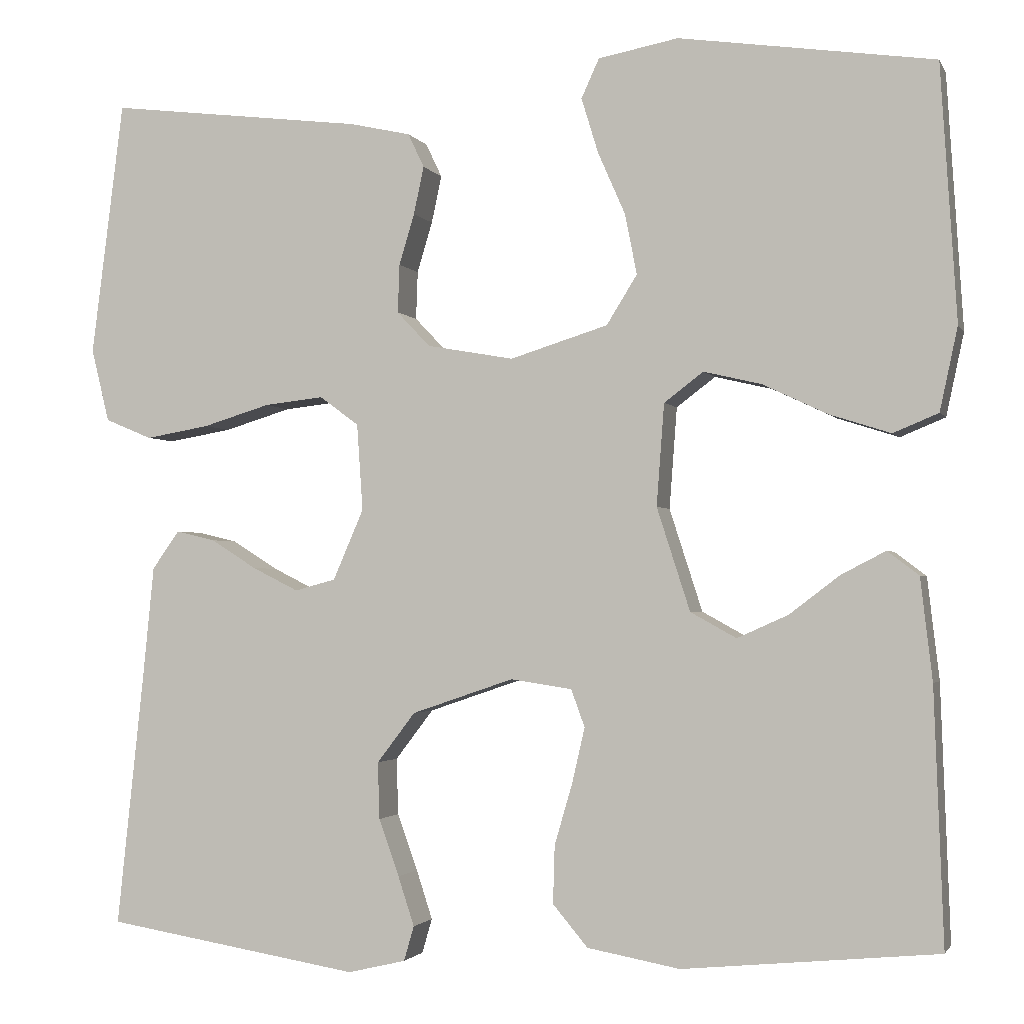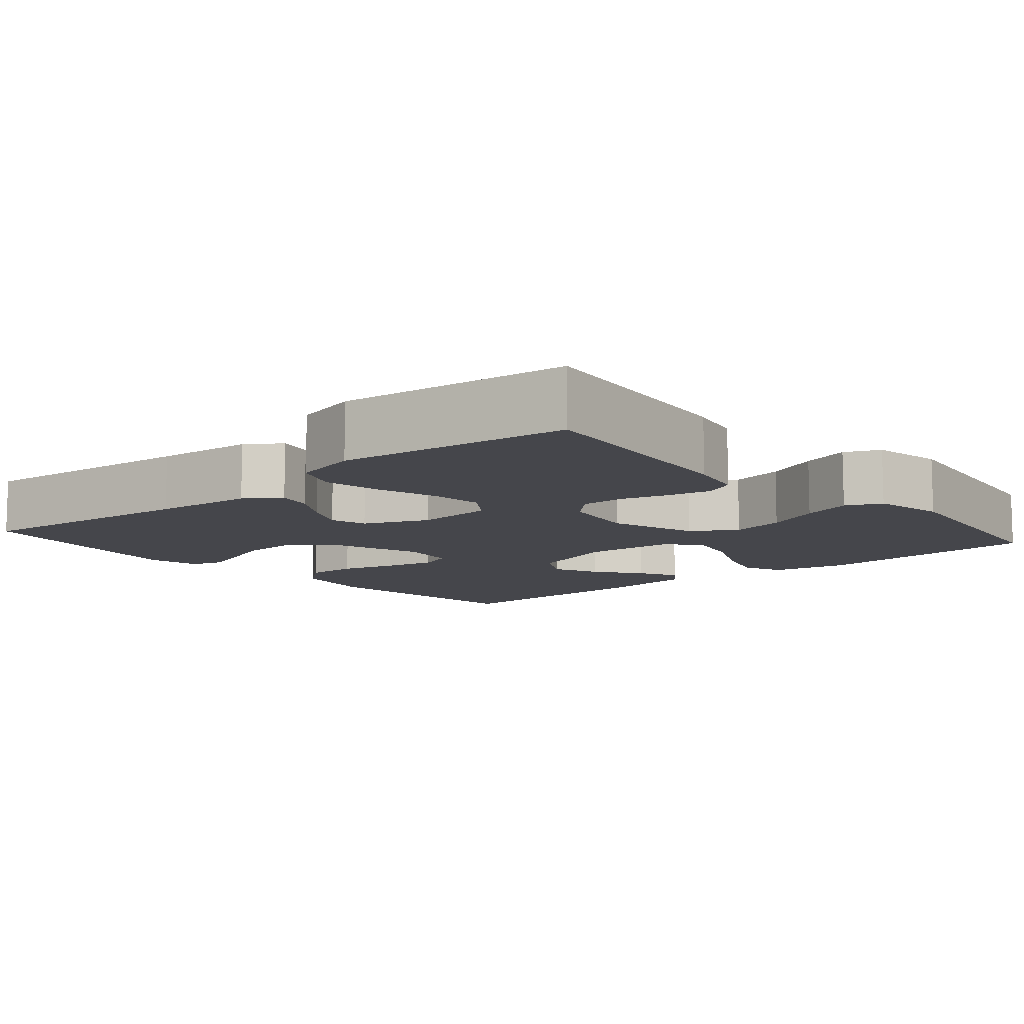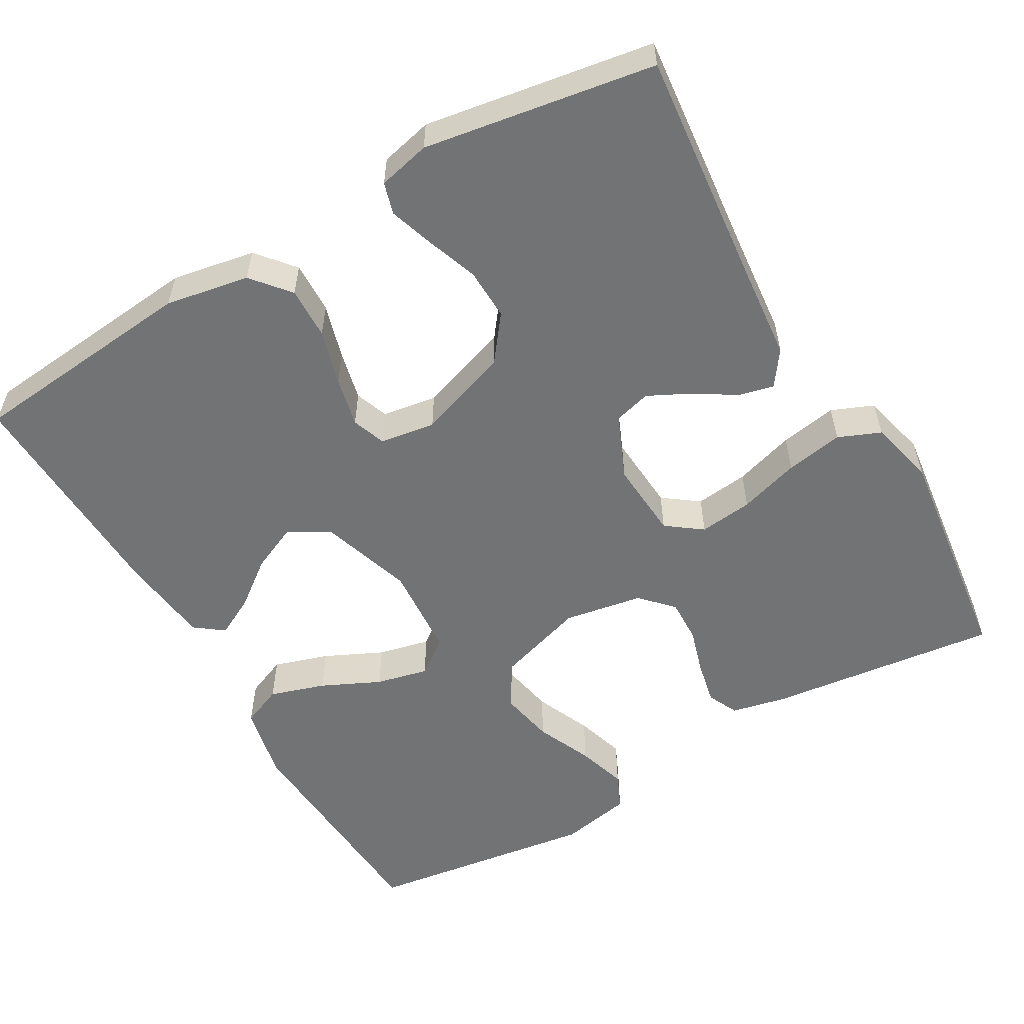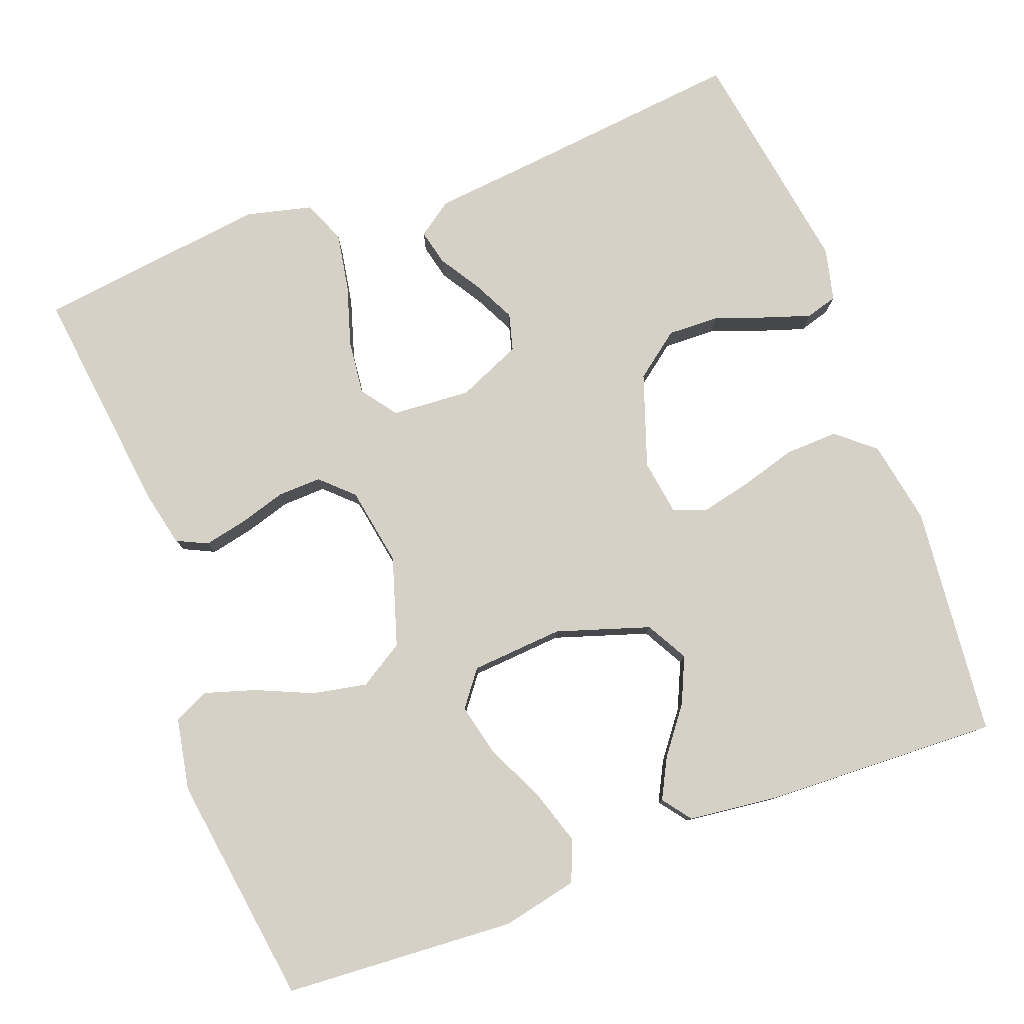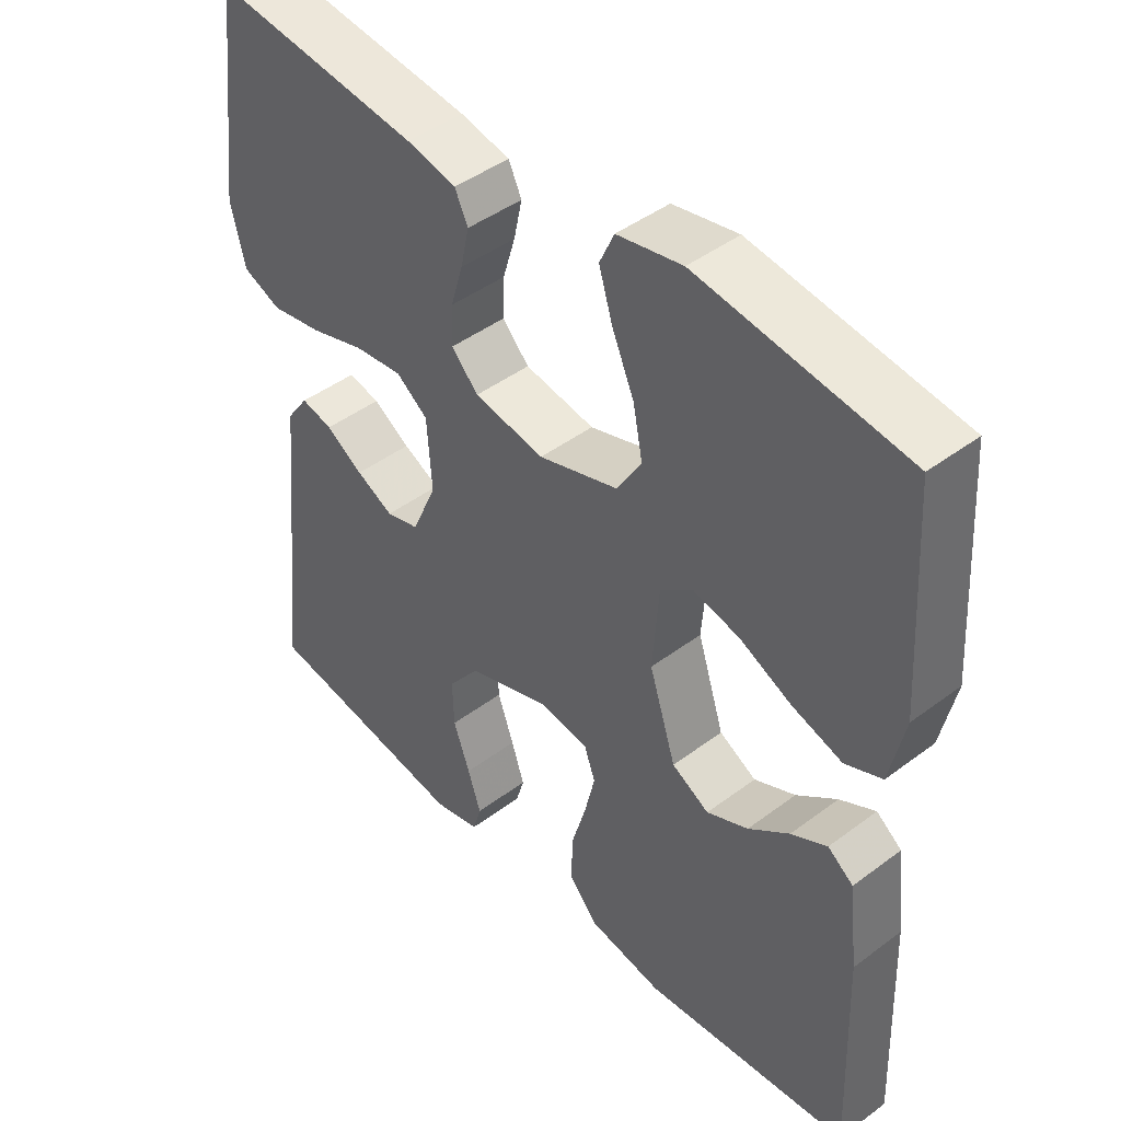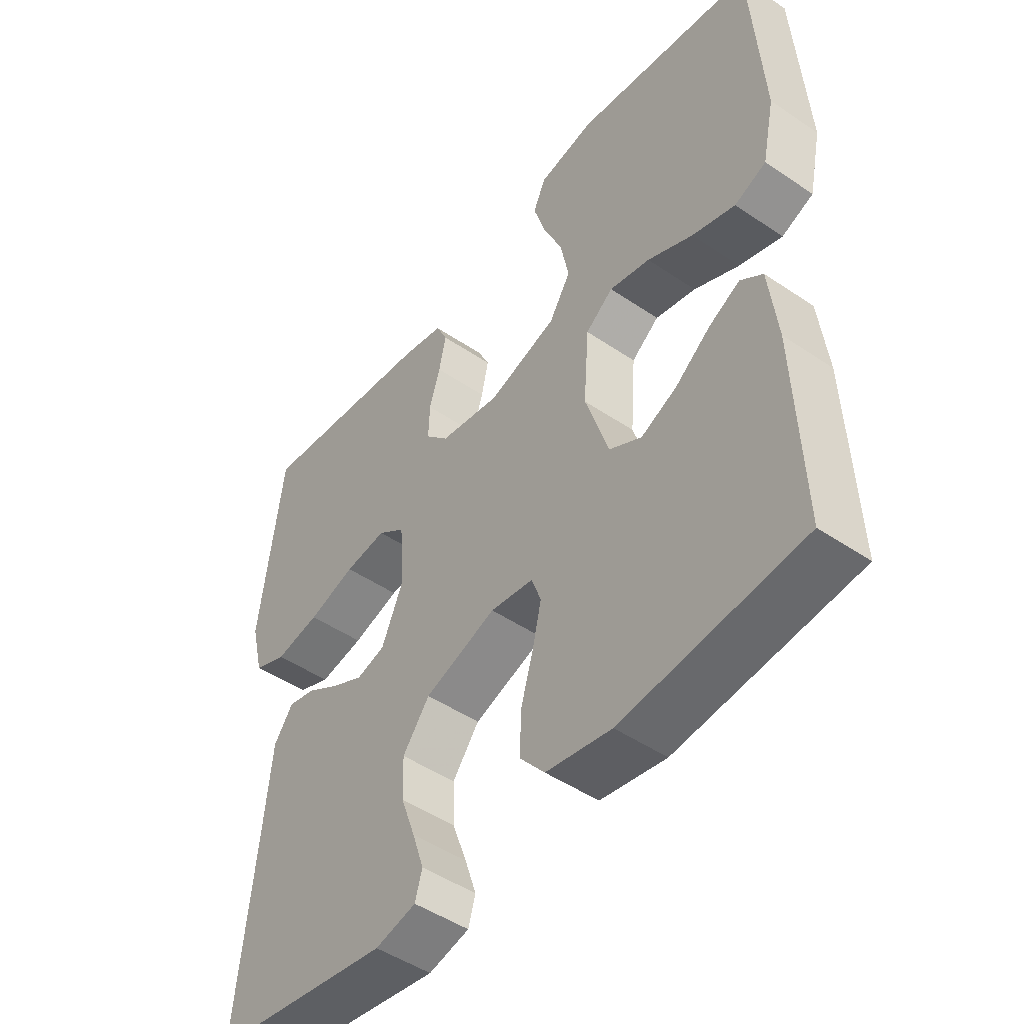
<metadata>
{"format":"obj","ext":"obj","renderer":"f3d","projection":"perspective","resolution":1024,"background":"white","views":[{"elev":-2.0,"azim":15.9,"up":"+Z"},{"elev":-10.1,"azim":-49.1,"up":"+Y"},{"elev":-55.8,"azim":-149.9,"up":"+Y"},{"elev":79.5,"azim":69.5,"up":"+Y"},{"elev":44.4,"azim":48.8,"up":"+Z"},{"elev":-48.1,"azim":52.7,"up":"+Z"}]}
</metadata>
<code>
v 0.5 0.07 -0.5
v 0.2 0.07 -0.529
v 0.091 0.07 -0.509
v 0.05 0.07 -0.46
v 0.052 0.07 -0.392
v 0.073 0.07 -0.32
v 0.088 0.07 -0.255
v 0.072 0.07 -0.211
v 0 0.07 -0.2
v -0.12 0.07 -0.241
v -0.165 0.07 -0.3
v -0.163 0.07 -0.367
v -0.139 0.07 -0.434
v -0.12 0.07 -0.492
v -0.132 0.07 -0.533
v -0.2 0.07 -0.549
v -0.5 0.07 -0.5
v -0.468 0.07 -0.2
v -0.455 0.07 -0.069
v -0.423 0.07 -0.024
v -0.377 0.07 -0.035
v -0.323 0.07 -0.069
v -0.269 0.07 -0.096
v -0.221 0.07 -0.083
v -0.185 0.07 0
v -0.192 0.07 0.102
v -0.238 0.07 0.136
v -0.308 0.07 0.128
v -0.387 0.07 0.104
v -0.462 0.07 0.091
v -0.517 0.07 0.114
v -0.538 0.07 0.2
v -0.5 0.07 0.5
v -0.2 0.07 0.464
v -0.128 0.07 0.448
v -0.109 0.07 0.408
v -0.121 0.07 0.352
v -0.139 0.07 0.292
v -0.141 0.07 0.235
v -0.102 0.07 0.194
v 0 0.07 0.176
v 0.115 0.07 0.212
v 0.151 0.07 0.27
v 0.137 0.07 0.341
v 0.105 0.07 0.414
v 0.085 0.07 0.479
v 0.106 0.07 0.525
v 0.2 0.07 0.543
v 0.5 0.07 0.5
v 0.519 0.07 0.2
v 0.498 0.07 0.102
v 0.445 0.07 0.08
v 0.373 0.07 0.103
v 0.297 0.07 0.139
v 0.229 0.07 0.155
v 0.183 0.07 0.12
v 0.174 0.07 0
v 0.213 0.07 -0.121
v 0.267 0.07 -0.151
v 0.327 0.07 -0.124
v 0.386 0.07 -0.079
v 0.438 0.07 -0.052
v 0.475 0.07 -0.08
v 0.489 0.07 -0.2
v 0.5 0 -0.5
v 0.2 0 -0.529
v 0.091 0 -0.509
v 0.05 0 -0.46
v 0.052 0 -0.392
v 0.073 0 -0.32
v 0.088 0 -0.255
v 0.072 0 -0.211
v 0 0 -0.2
v -0.12 0 -0.241
v -0.165 0 -0.3
v -0.163 0 -0.367
v -0.139 0 -0.434
v -0.12 0 -0.492
v -0.132 0 -0.533
v -0.2 0 -0.549
v -0.5 0 -0.5
v -0.468 0 -0.2
v -0.455 0 -0.069
v -0.423 0 -0.024
v -0.377 0 -0.035
v -0.323 0 -0.069
v -0.269 0 -0.096
v -0.221 0 -0.083
v -0.185 0 0
v -0.192 0 0.102
v -0.238 0 0.136
v -0.308 0 0.128
v -0.387 0 0.104
v -0.462 0 0.091
v -0.517 0 0.114
v -0.538 0 0.2
v -0.5 0 0.5
v -0.2 0 0.464
v -0.128 0 0.448
v -0.109 0 0.408
v -0.121 0 0.352
v -0.139 0 0.292
v -0.141 0 0.235
v -0.102 0 0.194
v 0 0 0.176
v 0.115 0 0.212
v 0.151 0 0.27
v 0.137 0 0.341
v 0.105 0 0.414
v 0.085 0 0.479
v 0.106 0 0.525
v 0.2 0 0.543
v 0.5 0 0.5
v 0.519 0 0.2
v 0.498 0 0.102
v 0.445 0 0.08
v 0.373 0 0.103
v 0.297 0 0.139
v 0.229 0 0.155
v 0.183 0 0.12
v 0.174 0 0
v 0.213 0 -0.121
v 0.267 0 -0.151
v 0.327 0 -0.124
v 0.386 0 -0.079
v 0.438 0 -0.052
v 0.475 0 -0.08
v 0.489 0 -0.2
f 60 61 62 63
f 59 60 63 64
f 51 52 53 54
f 51 54 55
f 50 51 55
f 49 50 55
f 48 49 55 56
f 44 45 46 47
f 43 44 47 48
f 35 36 37 38
f 33 34 35 38
f 33 38 39
f 32 33 39 40
f 28 29 30 31
f 27 28 31 32
f 19 20 21 22
f 18 19 22 23
f 17 18 23 24
f 15 16 17 24
f 12 13 14 15
f 3 4 5 6
f 3 6 7
f 2 3 7
f 59 64 1 2
f 58 59 2 7
f 57 58 7 8
f 43 48 56 57
f 42 43 57 8
f 41 42 8 9
f 27 32 40 41
f 26 27 41
f 25 26 41 9
f 24 25 9 10
f 12 15 24
f 11 12 24
f 10 11 24
f 127 126 125 124
f 128 127 124 123
f 118 117 116 115
f 119 118 115
f 119 115 114
f 119 114 113
f 120 119 113 112
f 111 110 109 108
f 112 111 108 107
f 102 101 100 99
f 102 99 98 97
f 103 102 97
f 104 103 97 96
f 95 94 93 92
f 96 95 92 91
f 86 85 84 83
f 87 86 83 82
f 88 87 82 81
f 88 81 80 79
f 79 78 77 76
f 70 69 68 67
f 71 70 67
f 71 67 66
f 66 65 128 123
f 71 66 123 122
f 72 71 122 121
f 121 120 112 107
f 72 121 107 106
f 73 72 106 105
f 105 104 96 91
f 105 91 90
f 73 105 90 89
f 74 73 89 88
f 88 79 76
f 88 76 75
f 88 75 74
f 1 65 66 2
f 2 66 67 3
f 3 67 68 4
f 4 68 69 5
f 5 69 70 6
f 6 70 71 7
f 7 71 72 8
f 8 72 73 9
f 9 73 74 10
f 10 74 75 11
f 11 75 76 12
f 12 76 77 13
f 13 77 78 14
f 14 78 79 15
f 15 79 80 16
f 16 80 81 17
f 17 81 82 18
f 18 82 83 19
f 19 83 84 20
f 20 84 85 21
f 21 85 86 22
f 22 86 87 23
f 23 87 88 24
f 24 88 89 25
f 25 89 90 26
f 26 90 91 27
f 27 91 92 28
f 28 92 93 29
f 29 93 94 30
f 30 94 95 31
f 31 95 96 32
f 32 96 97 33
f 33 97 98 34
f 34 98 99 35
f 35 99 100 36
f 36 100 101 37
f 37 101 102 38
f 38 102 103 39
f 39 103 104 40
f 40 104 105 41
f 41 105 106 42
f 42 106 107 43
f 43 107 108 44
f 44 108 109 45
f 45 109 110 46
f 46 110 111 47
f 47 111 112 48
f 48 112 113 49
f 49 113 114 50
f 50 114 115 51
f 51 115 116 52
f 52 116 117 53
f 53 117 118 54
f 54 118 119 55
f 55 119 120 56
f 56 120 121 57
f 57 121 122 58
f 58 122 123 59
f 59 123 124 60
f 60 124 125 61
f 61 125 126 62
f 62 126 127 63
f 63 127 128 64
f 64 128 65 1

</code>
